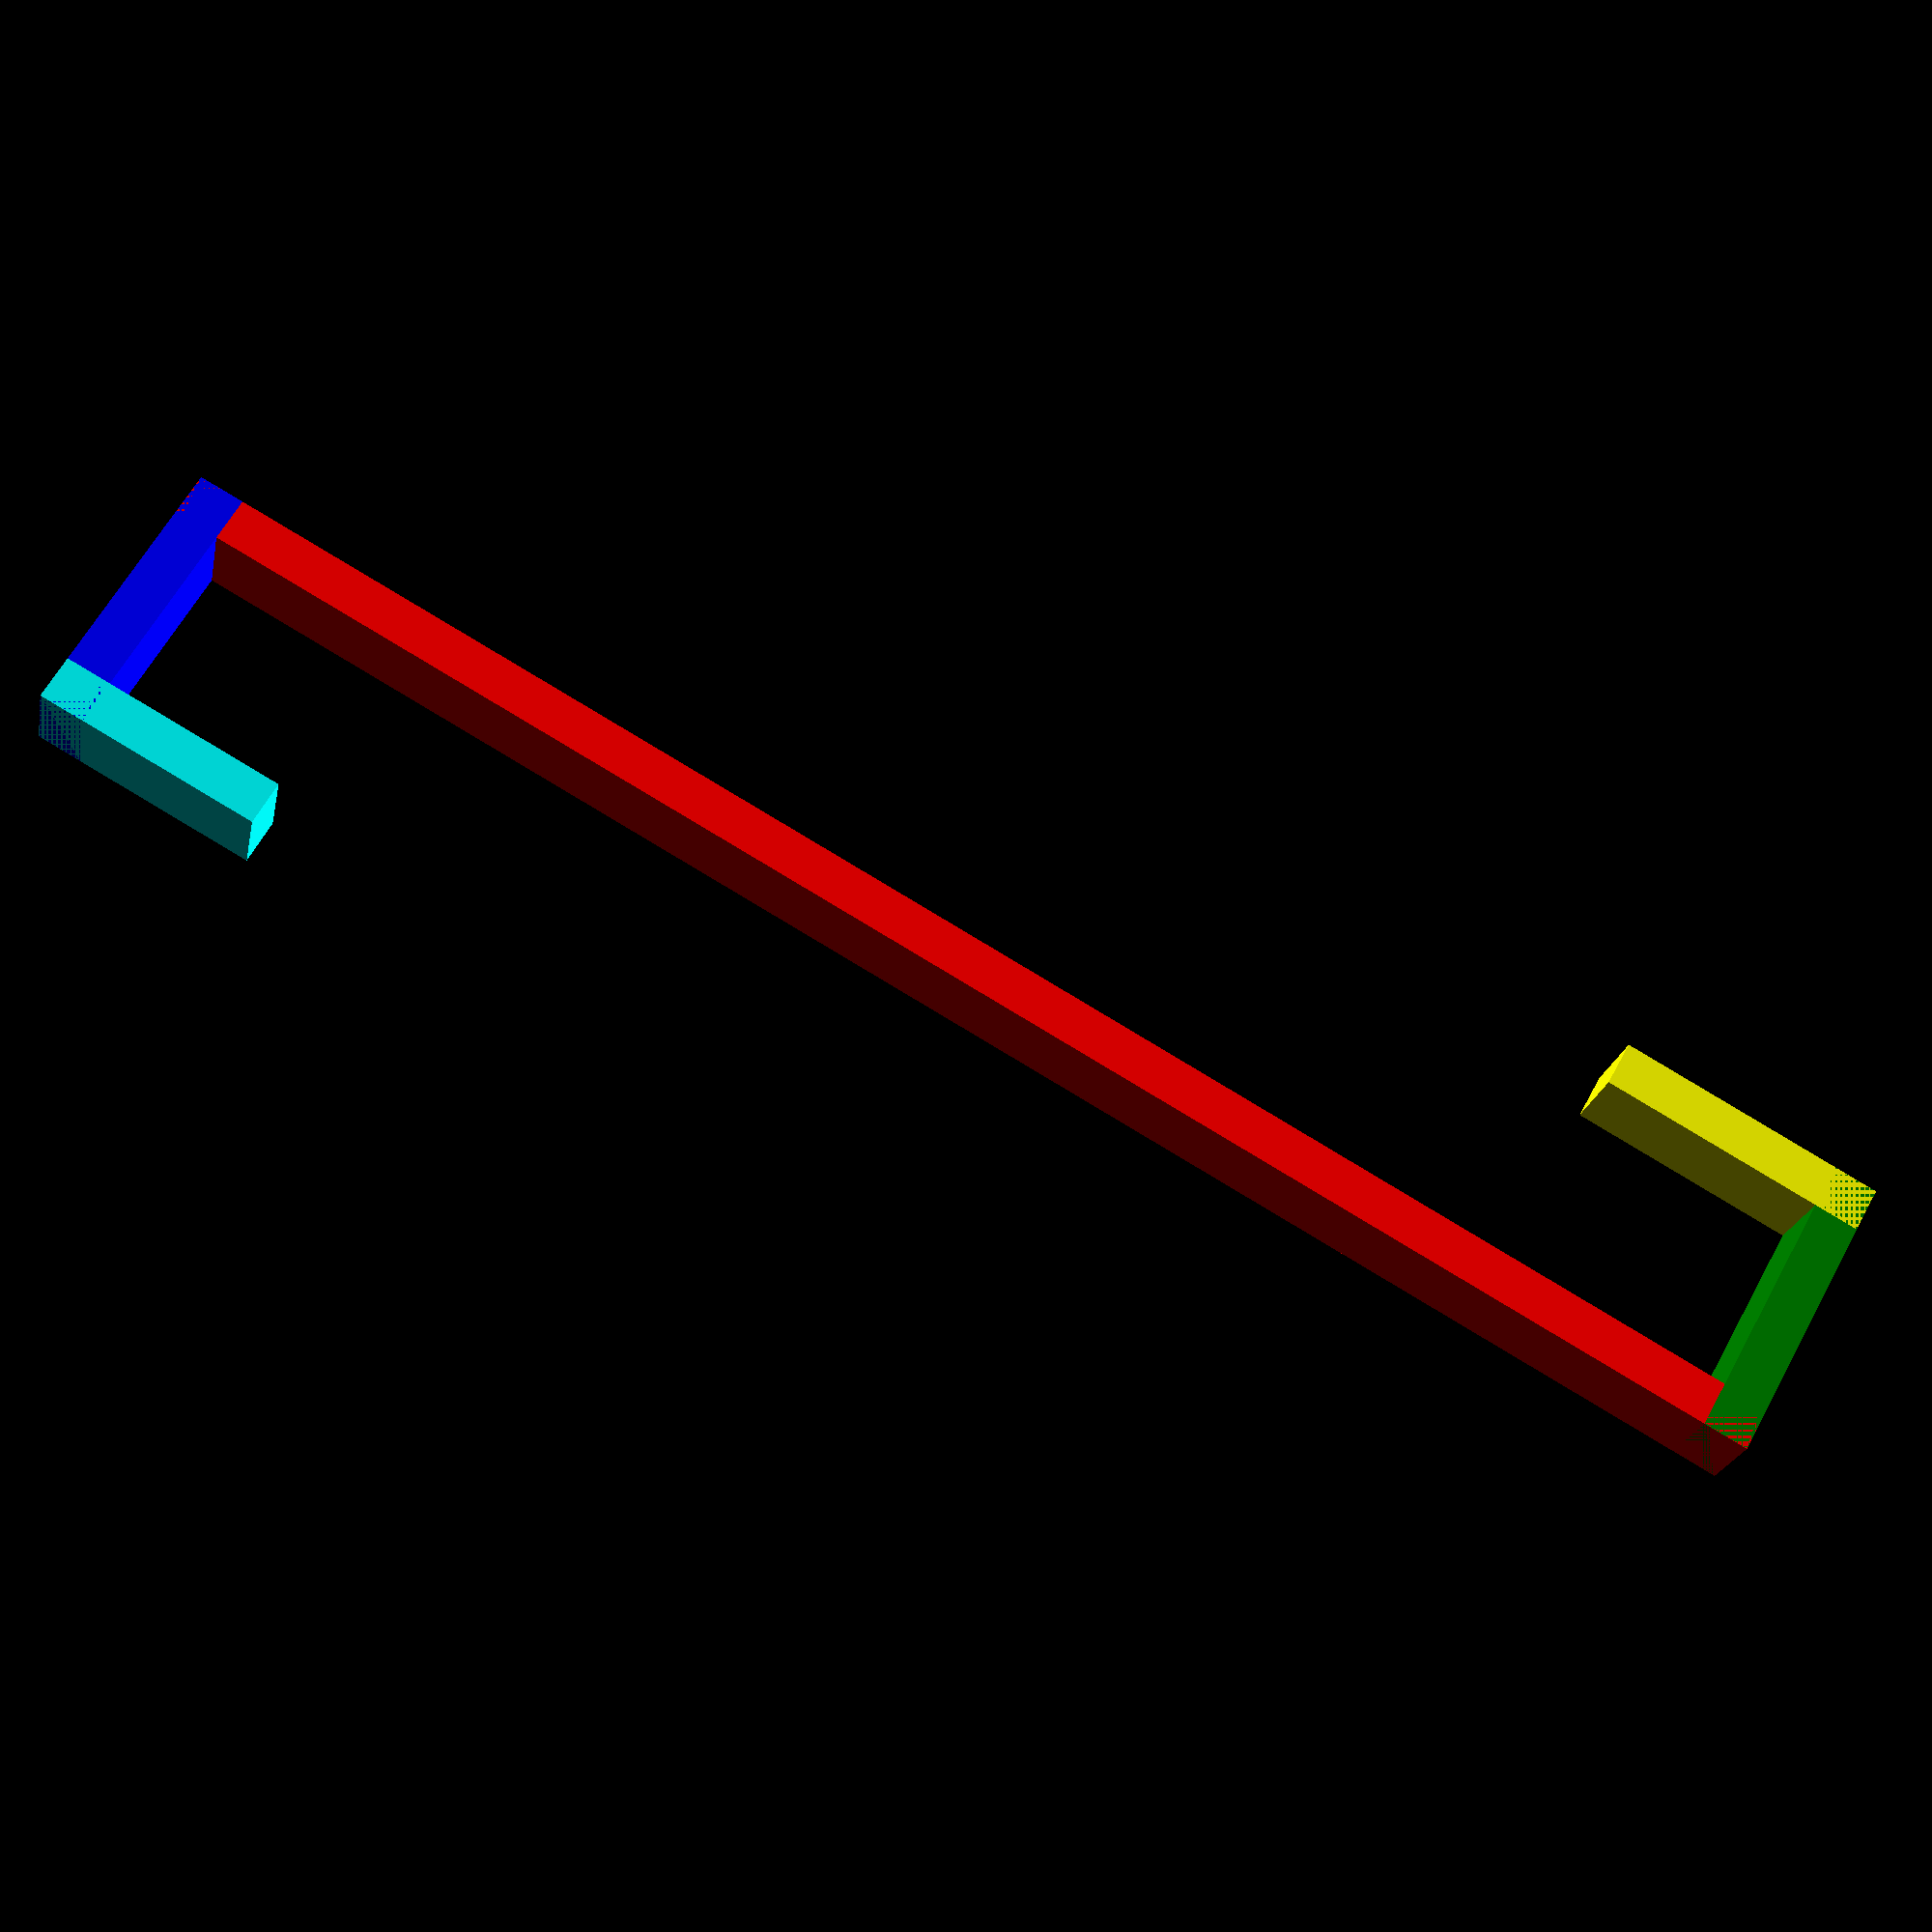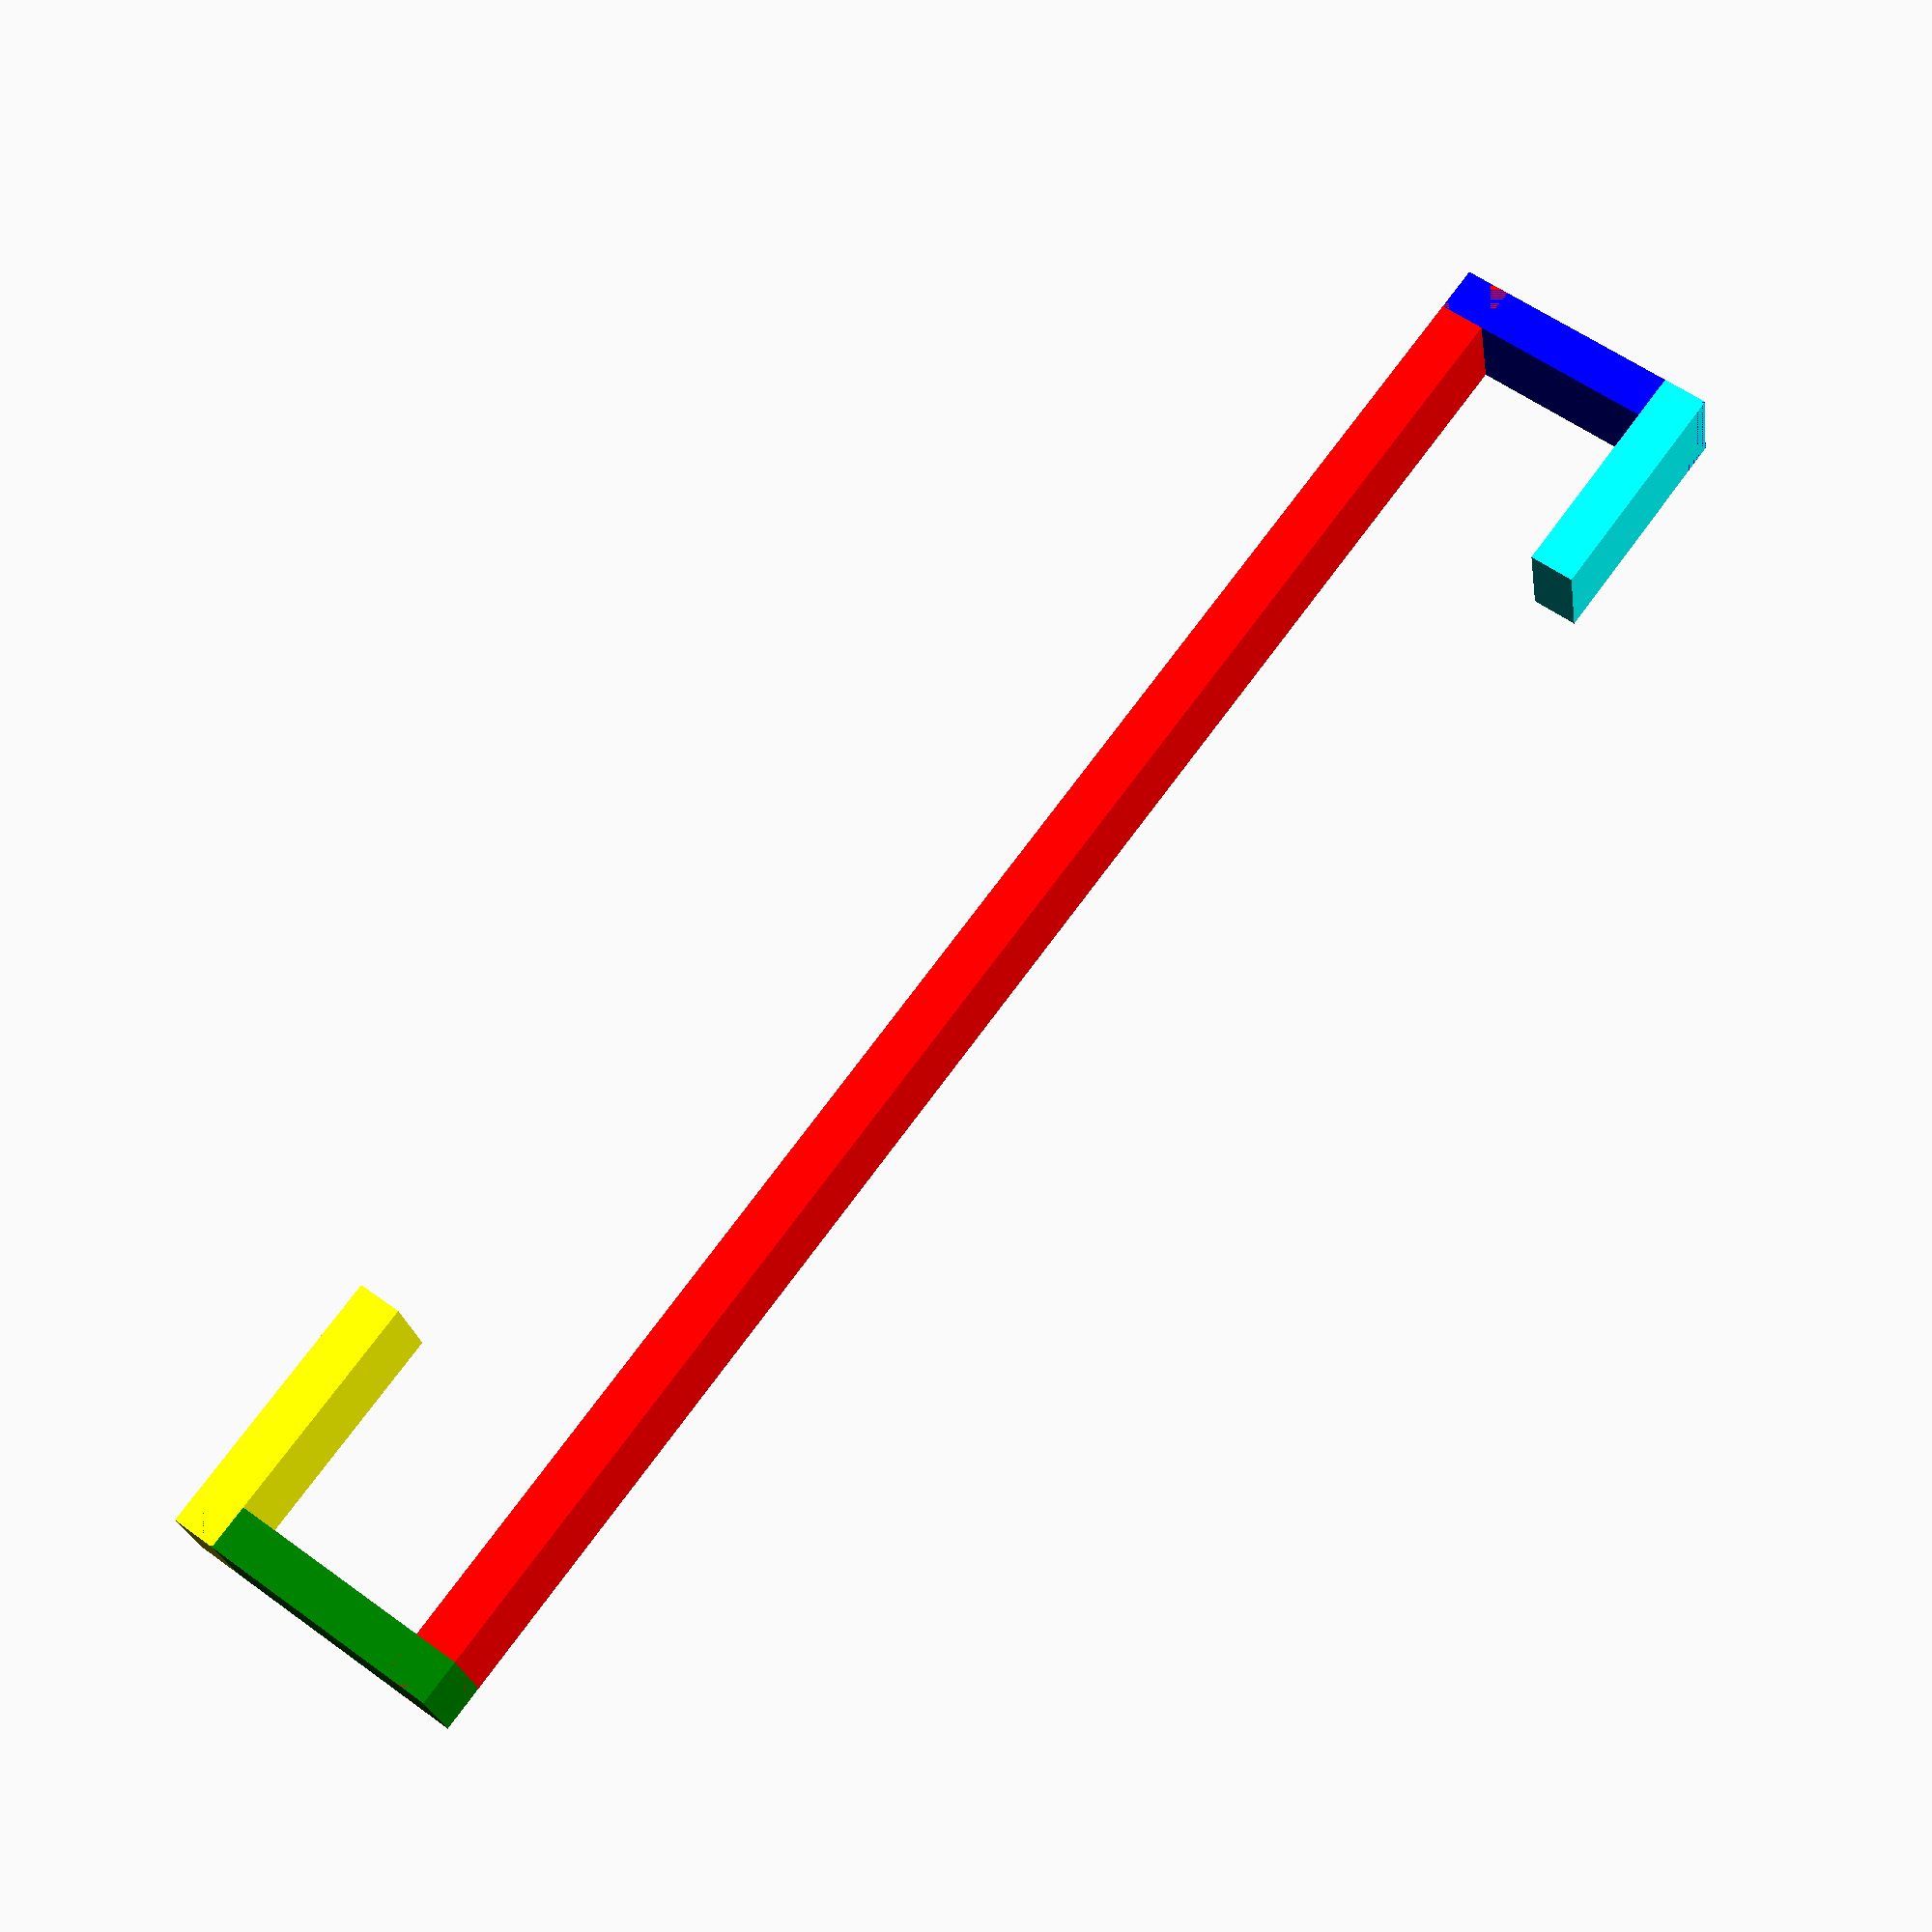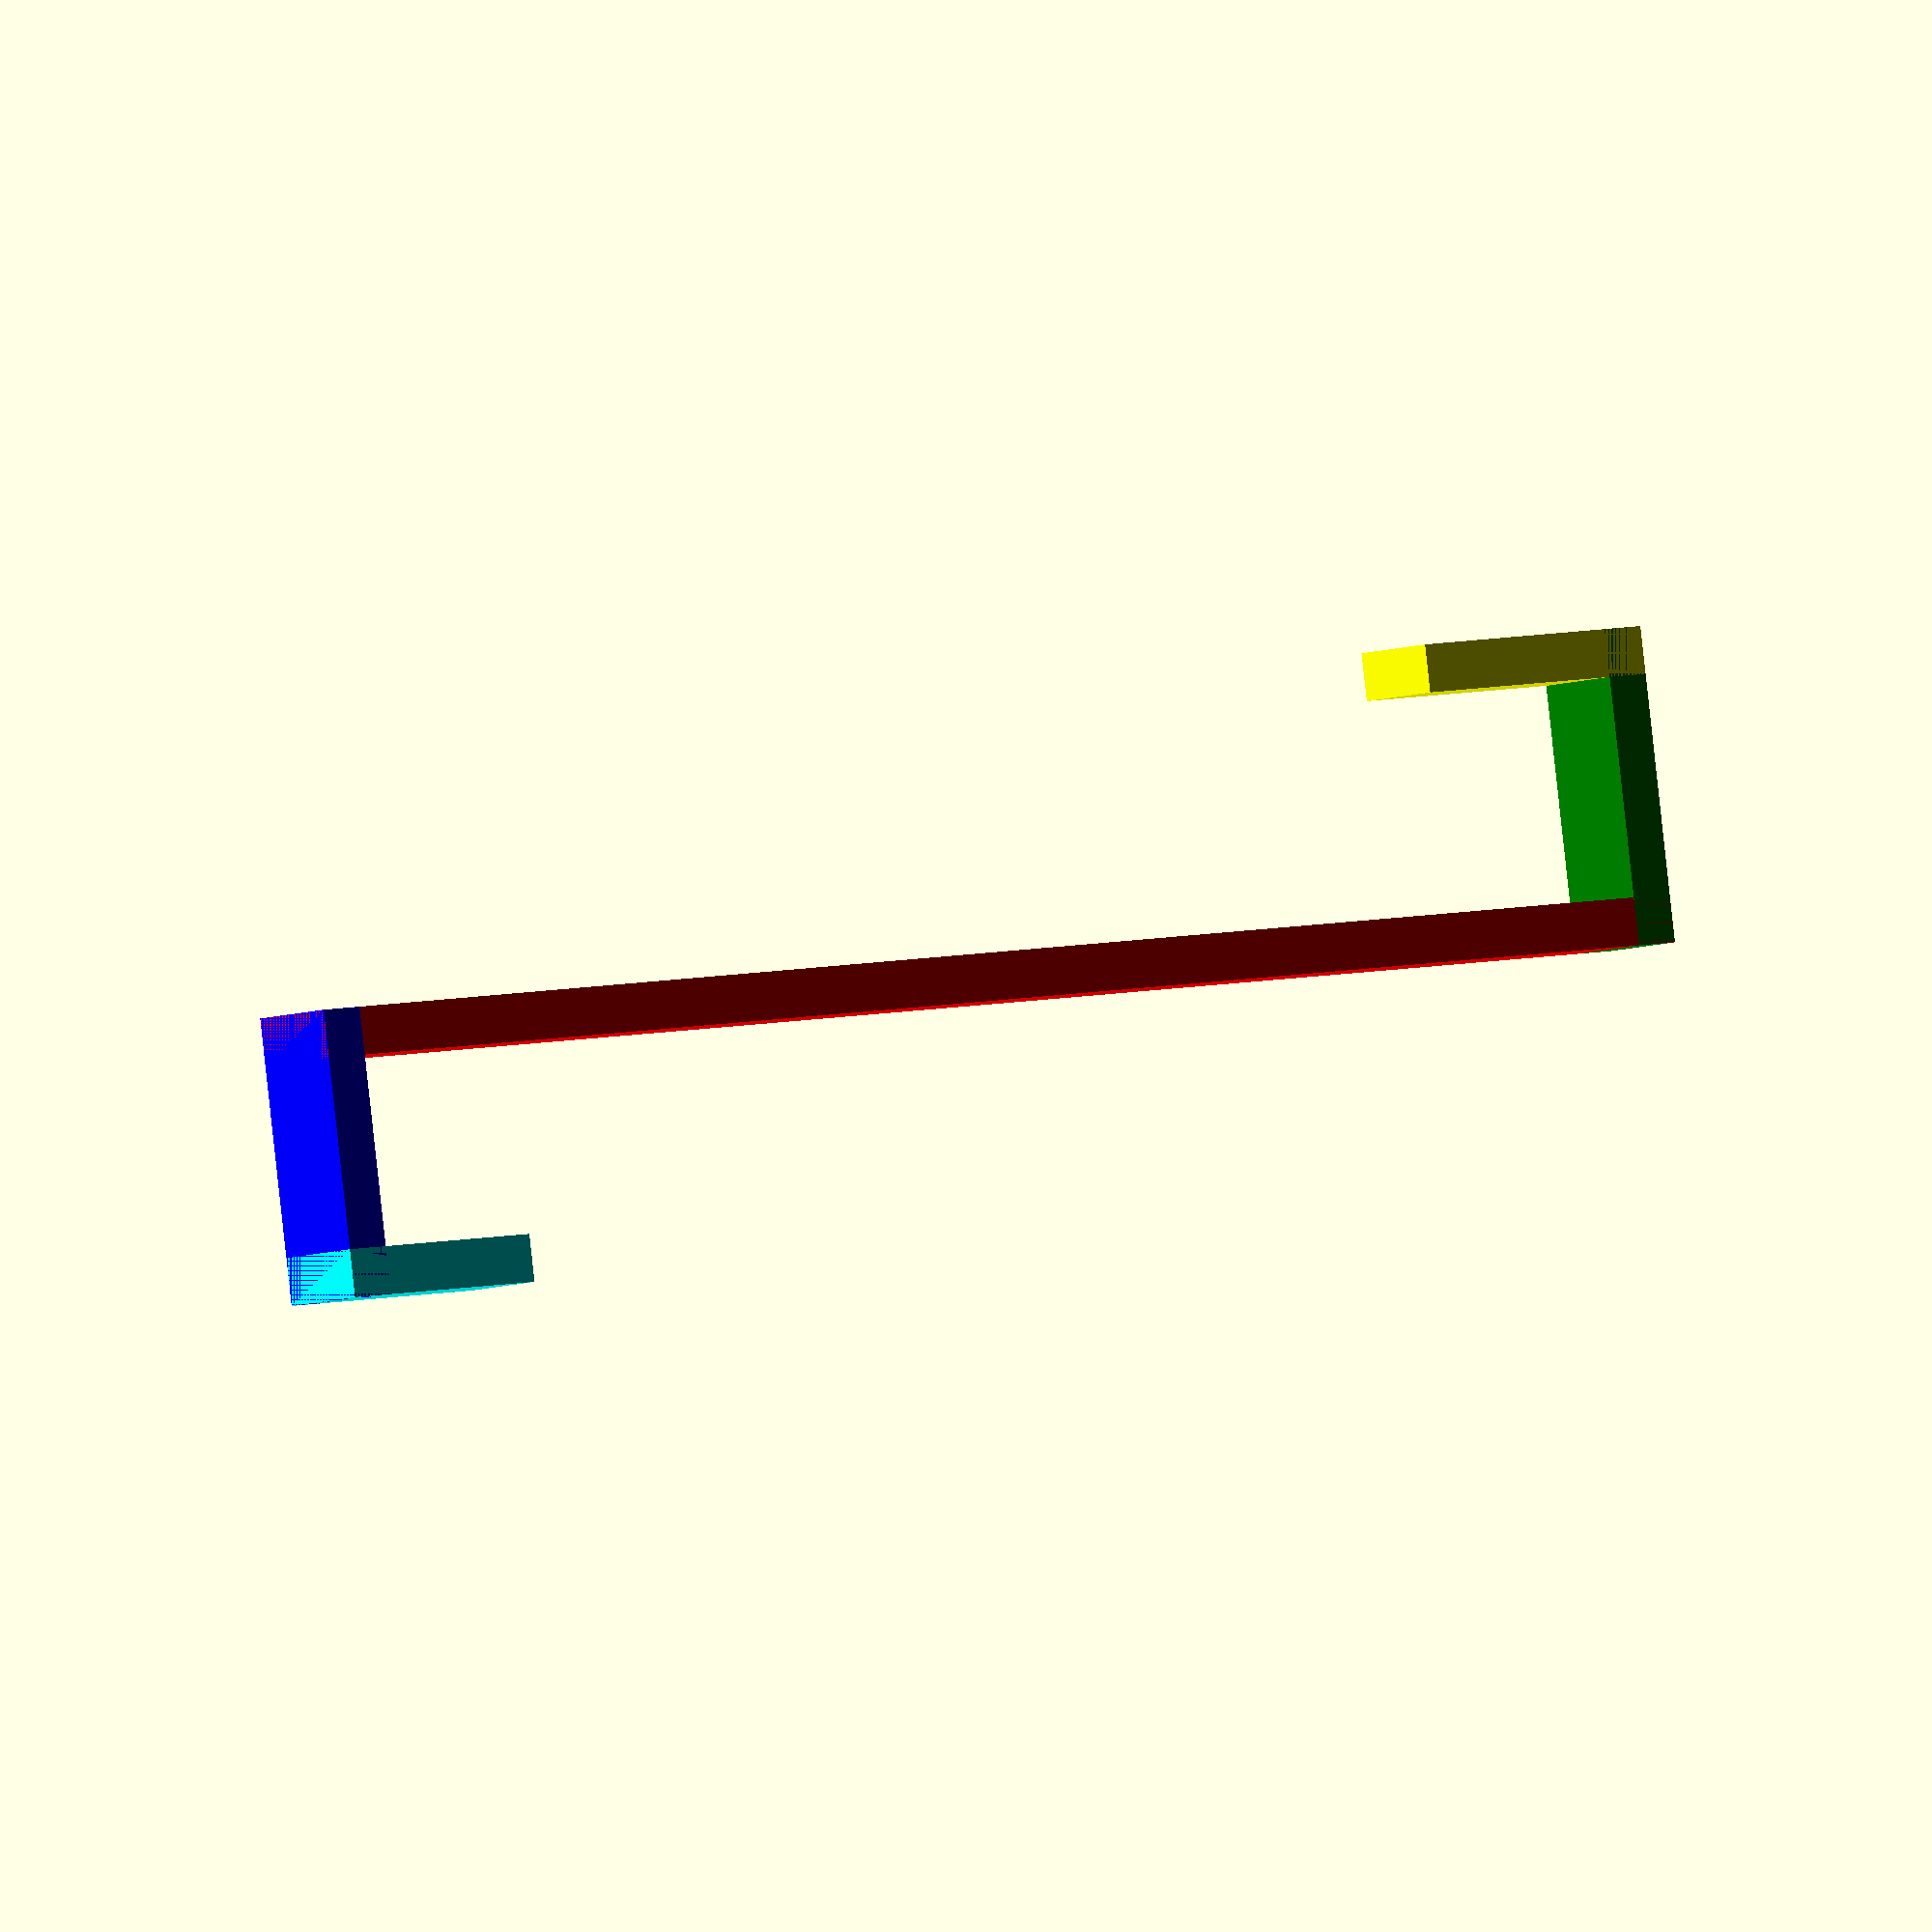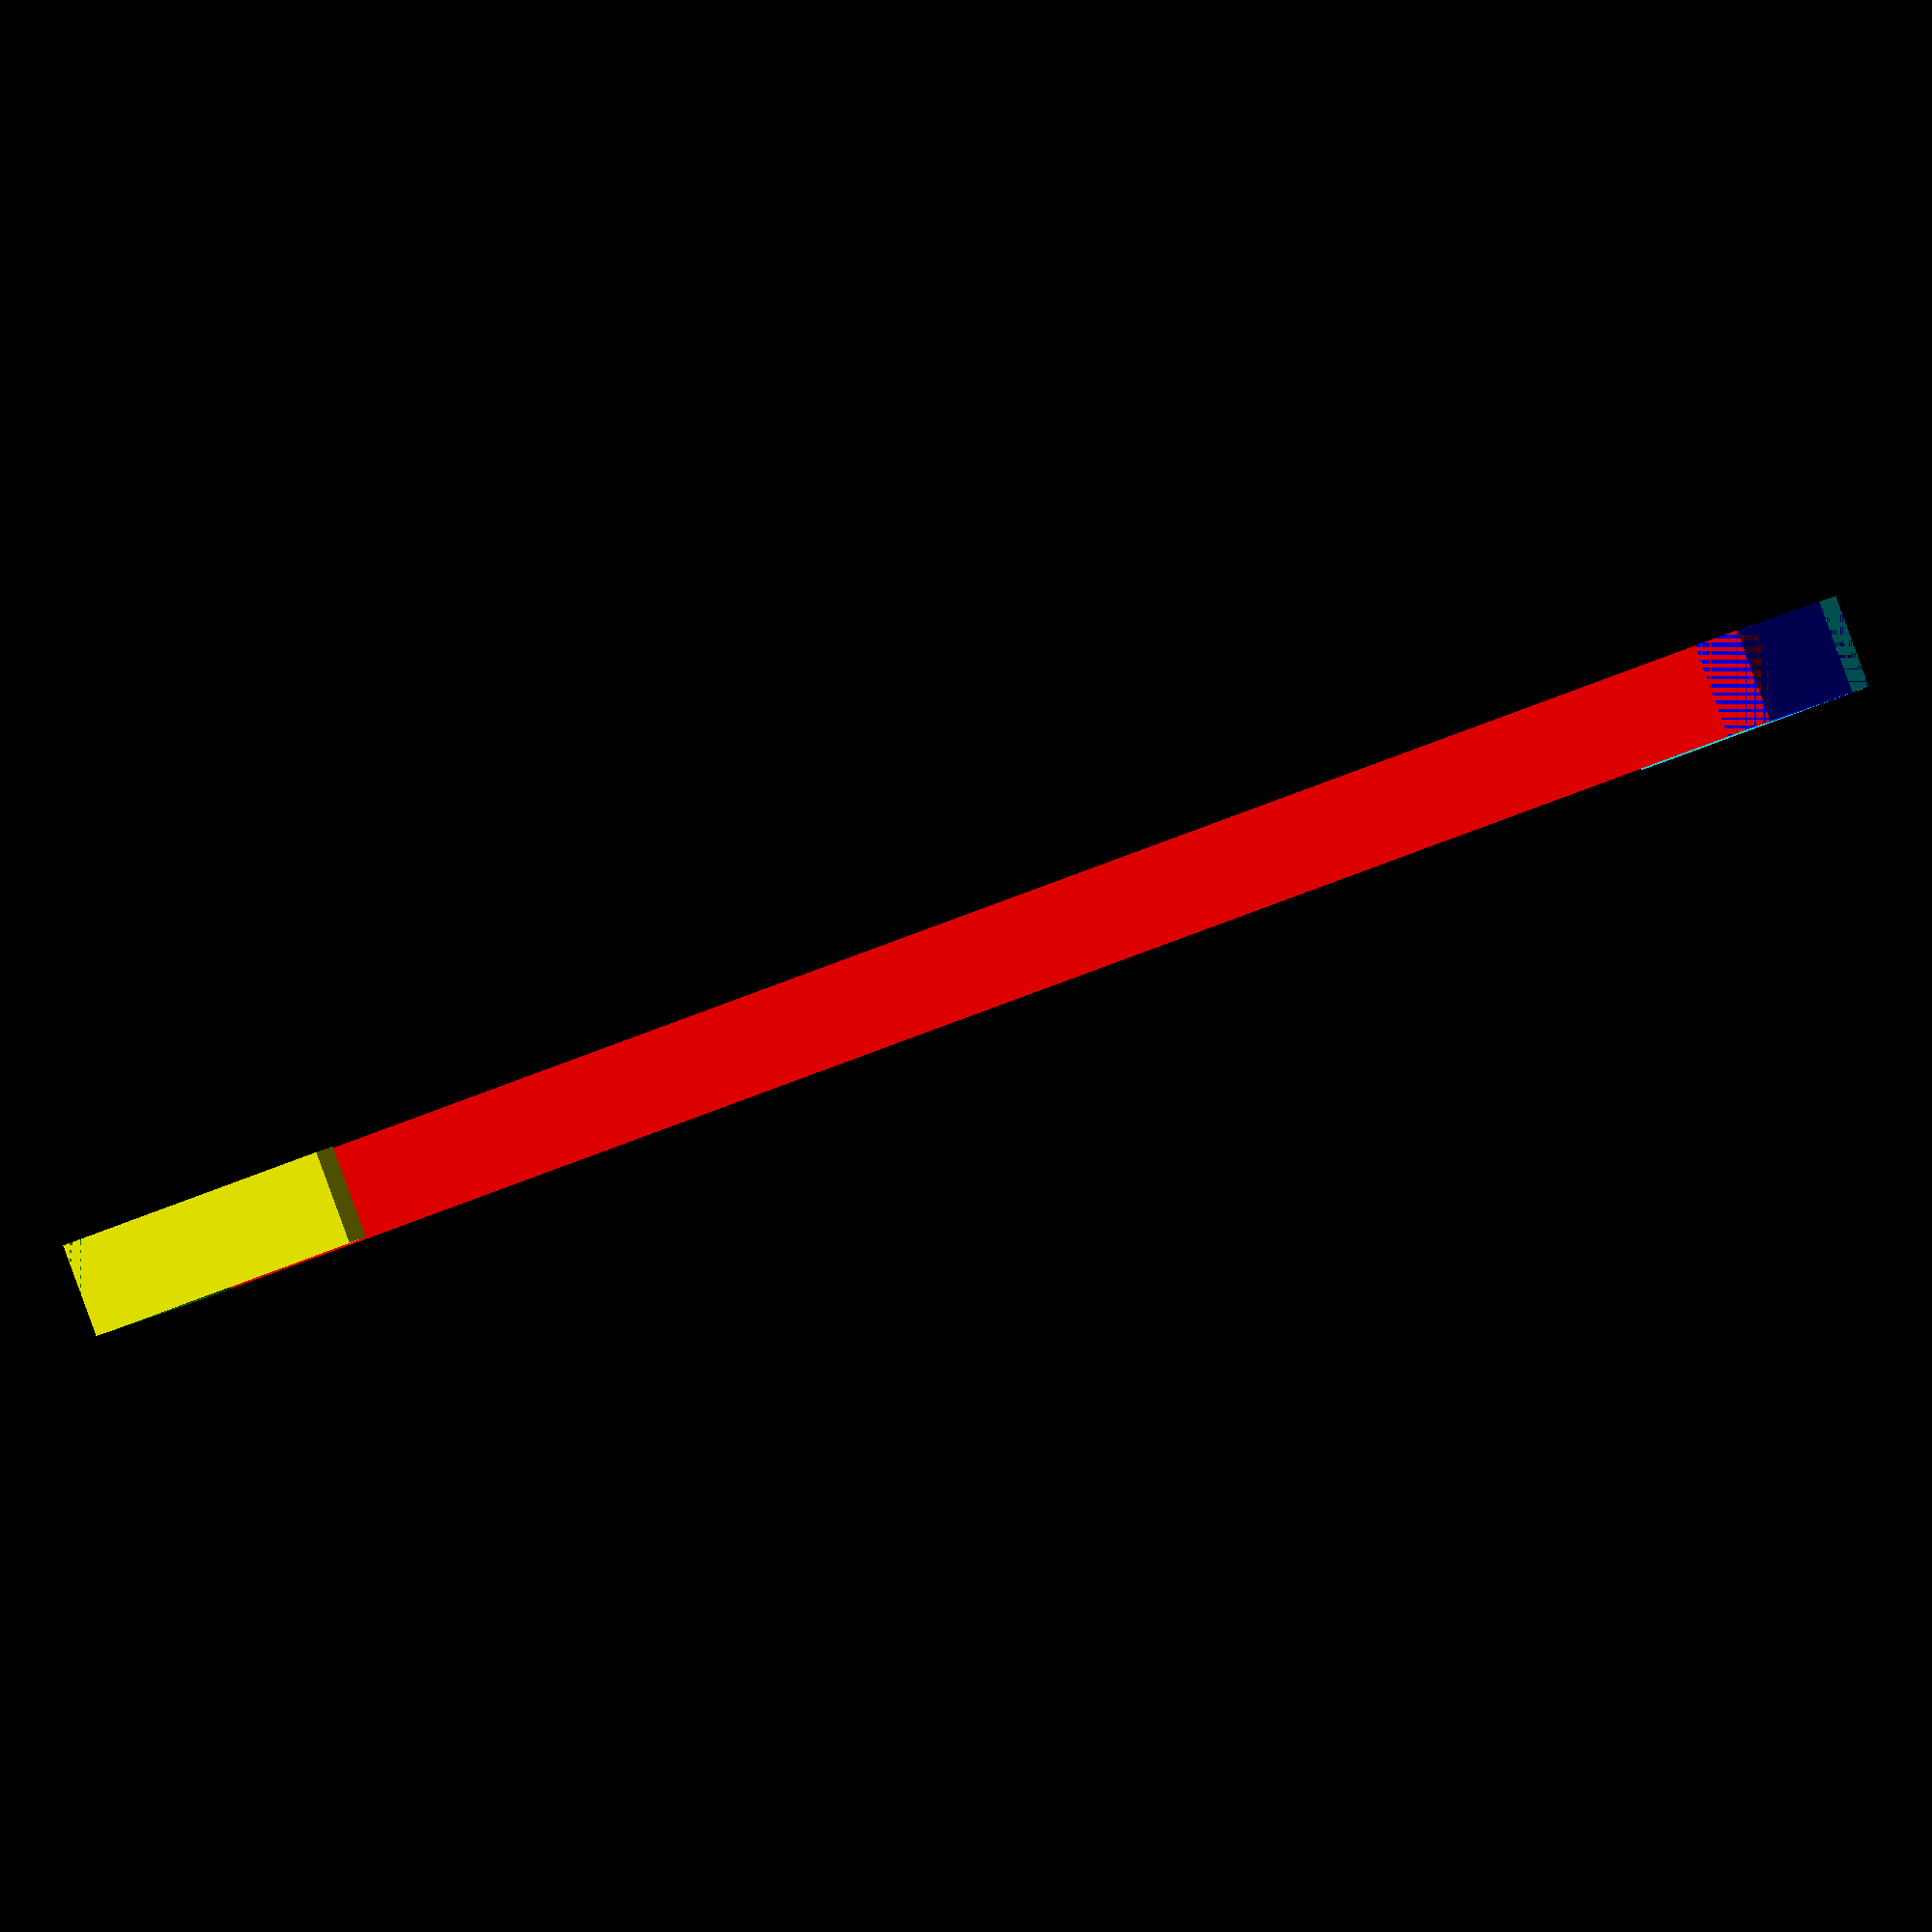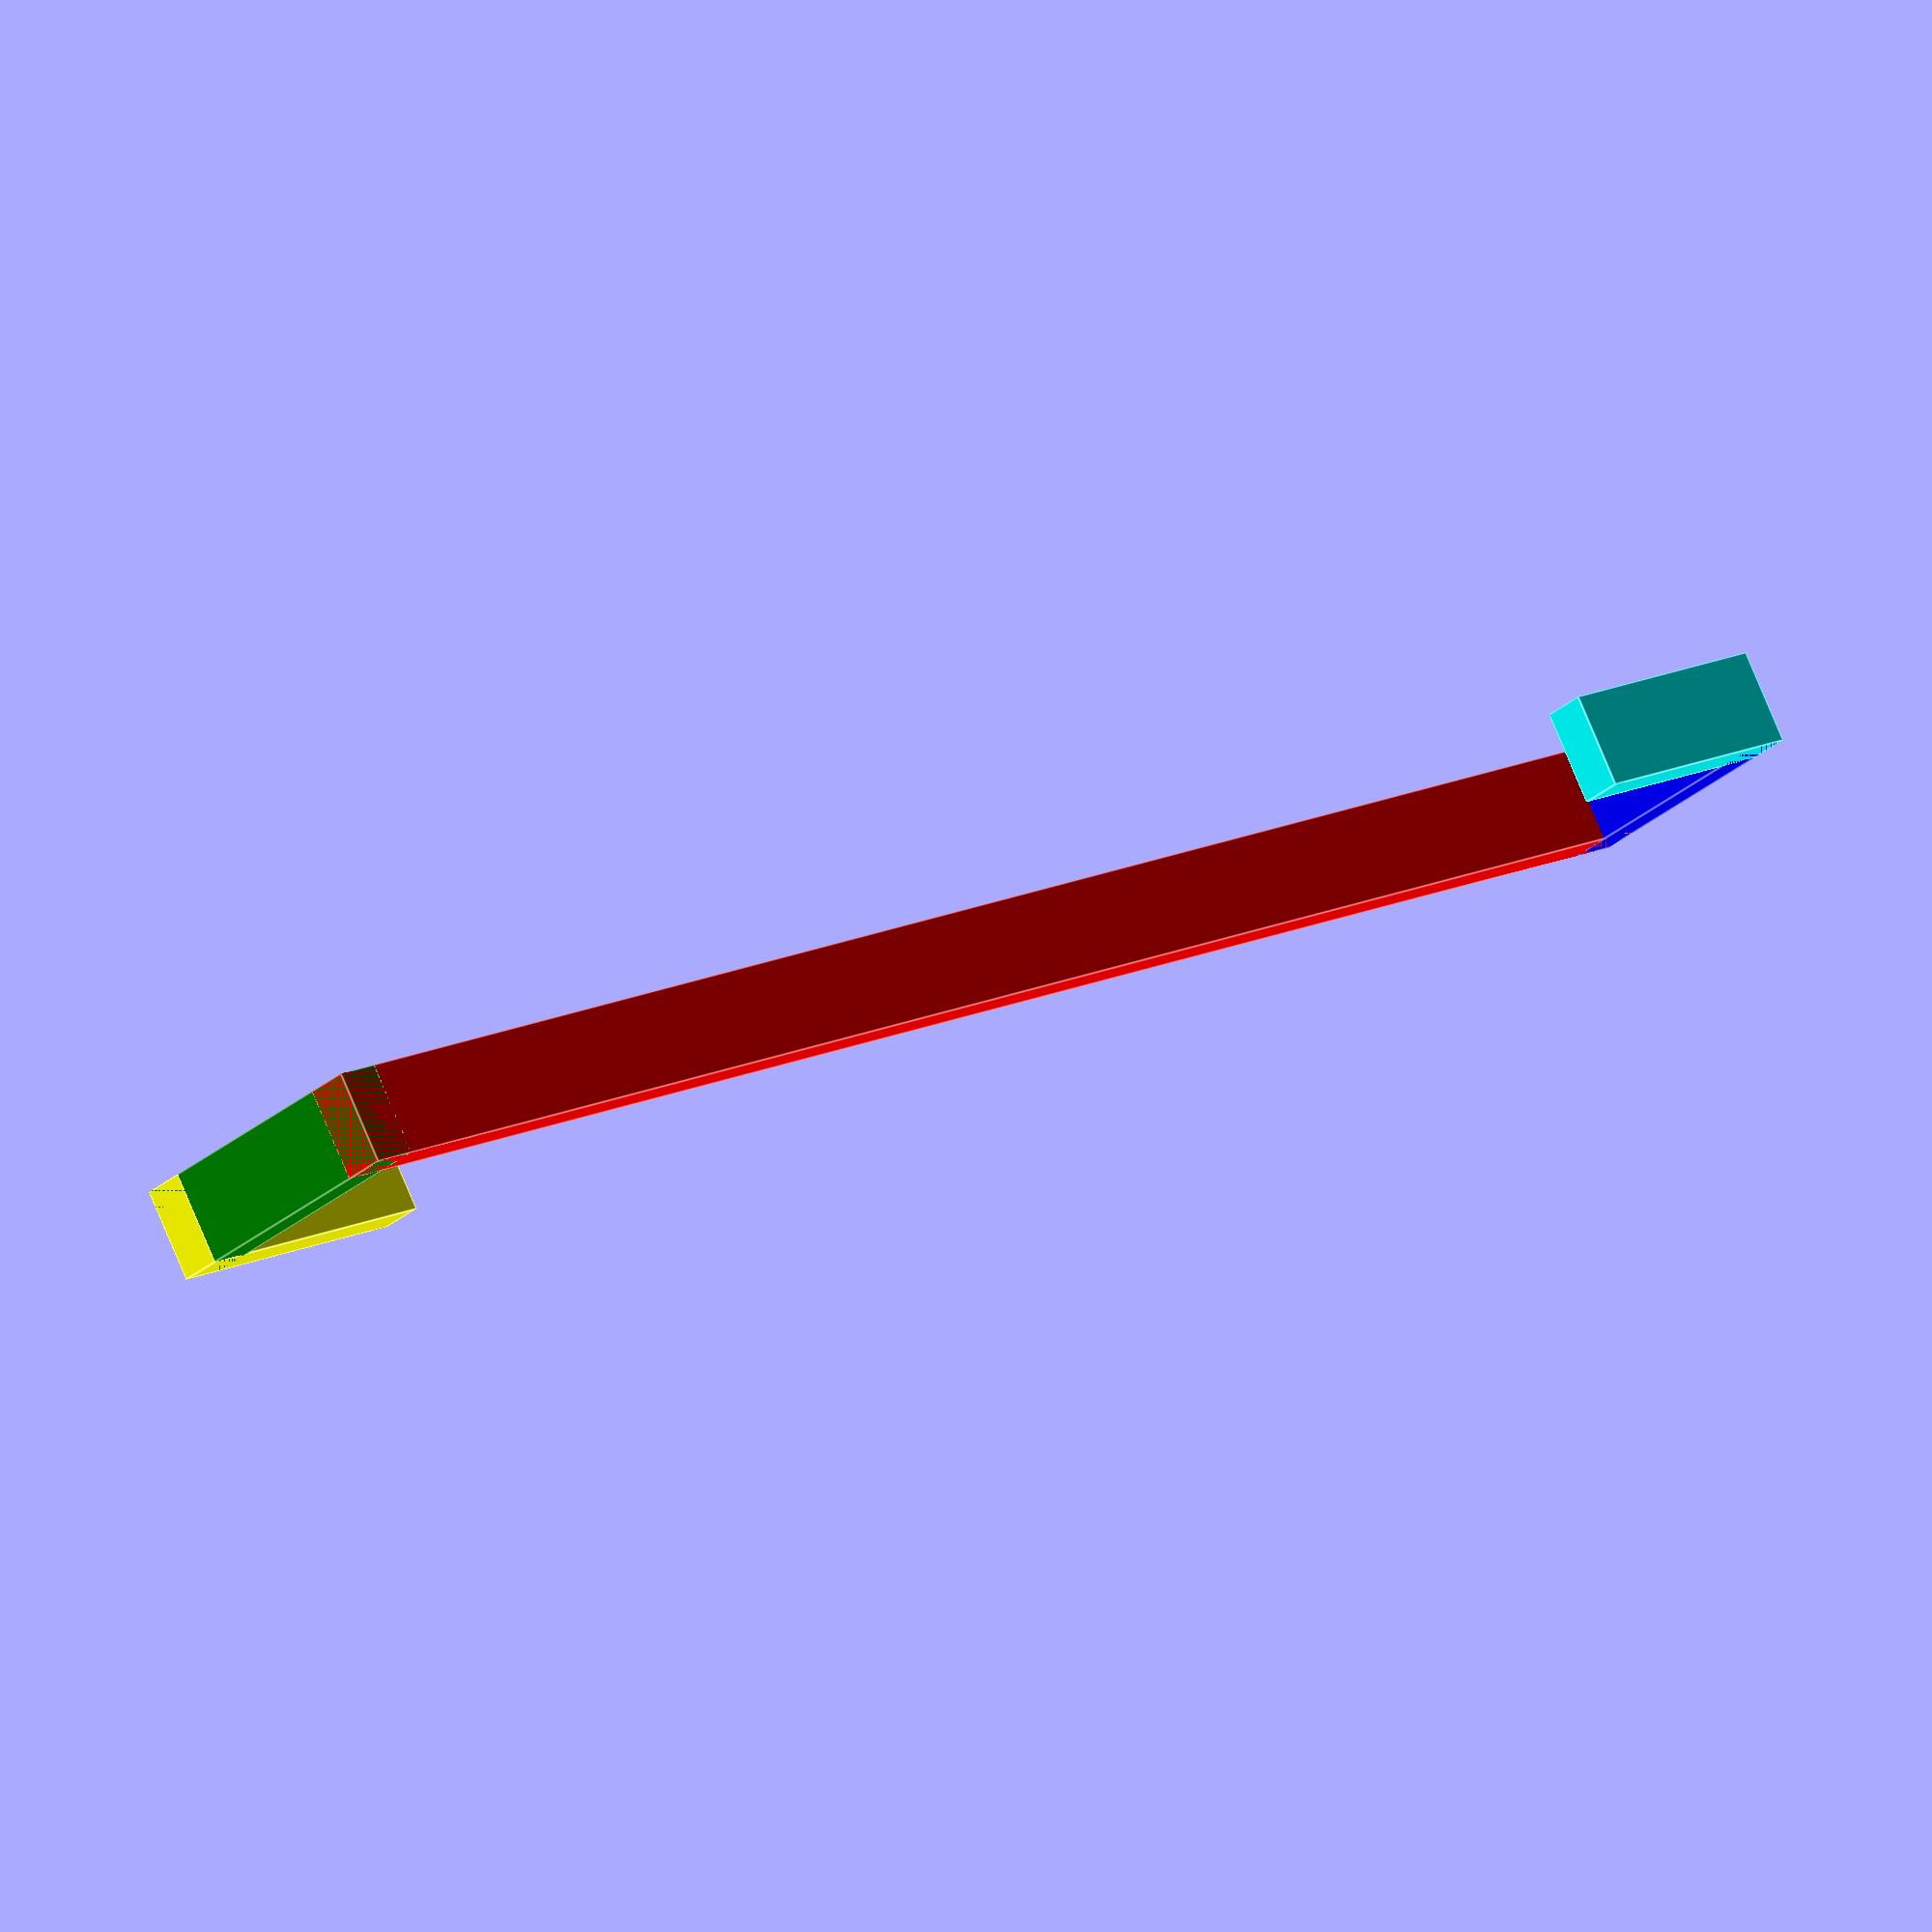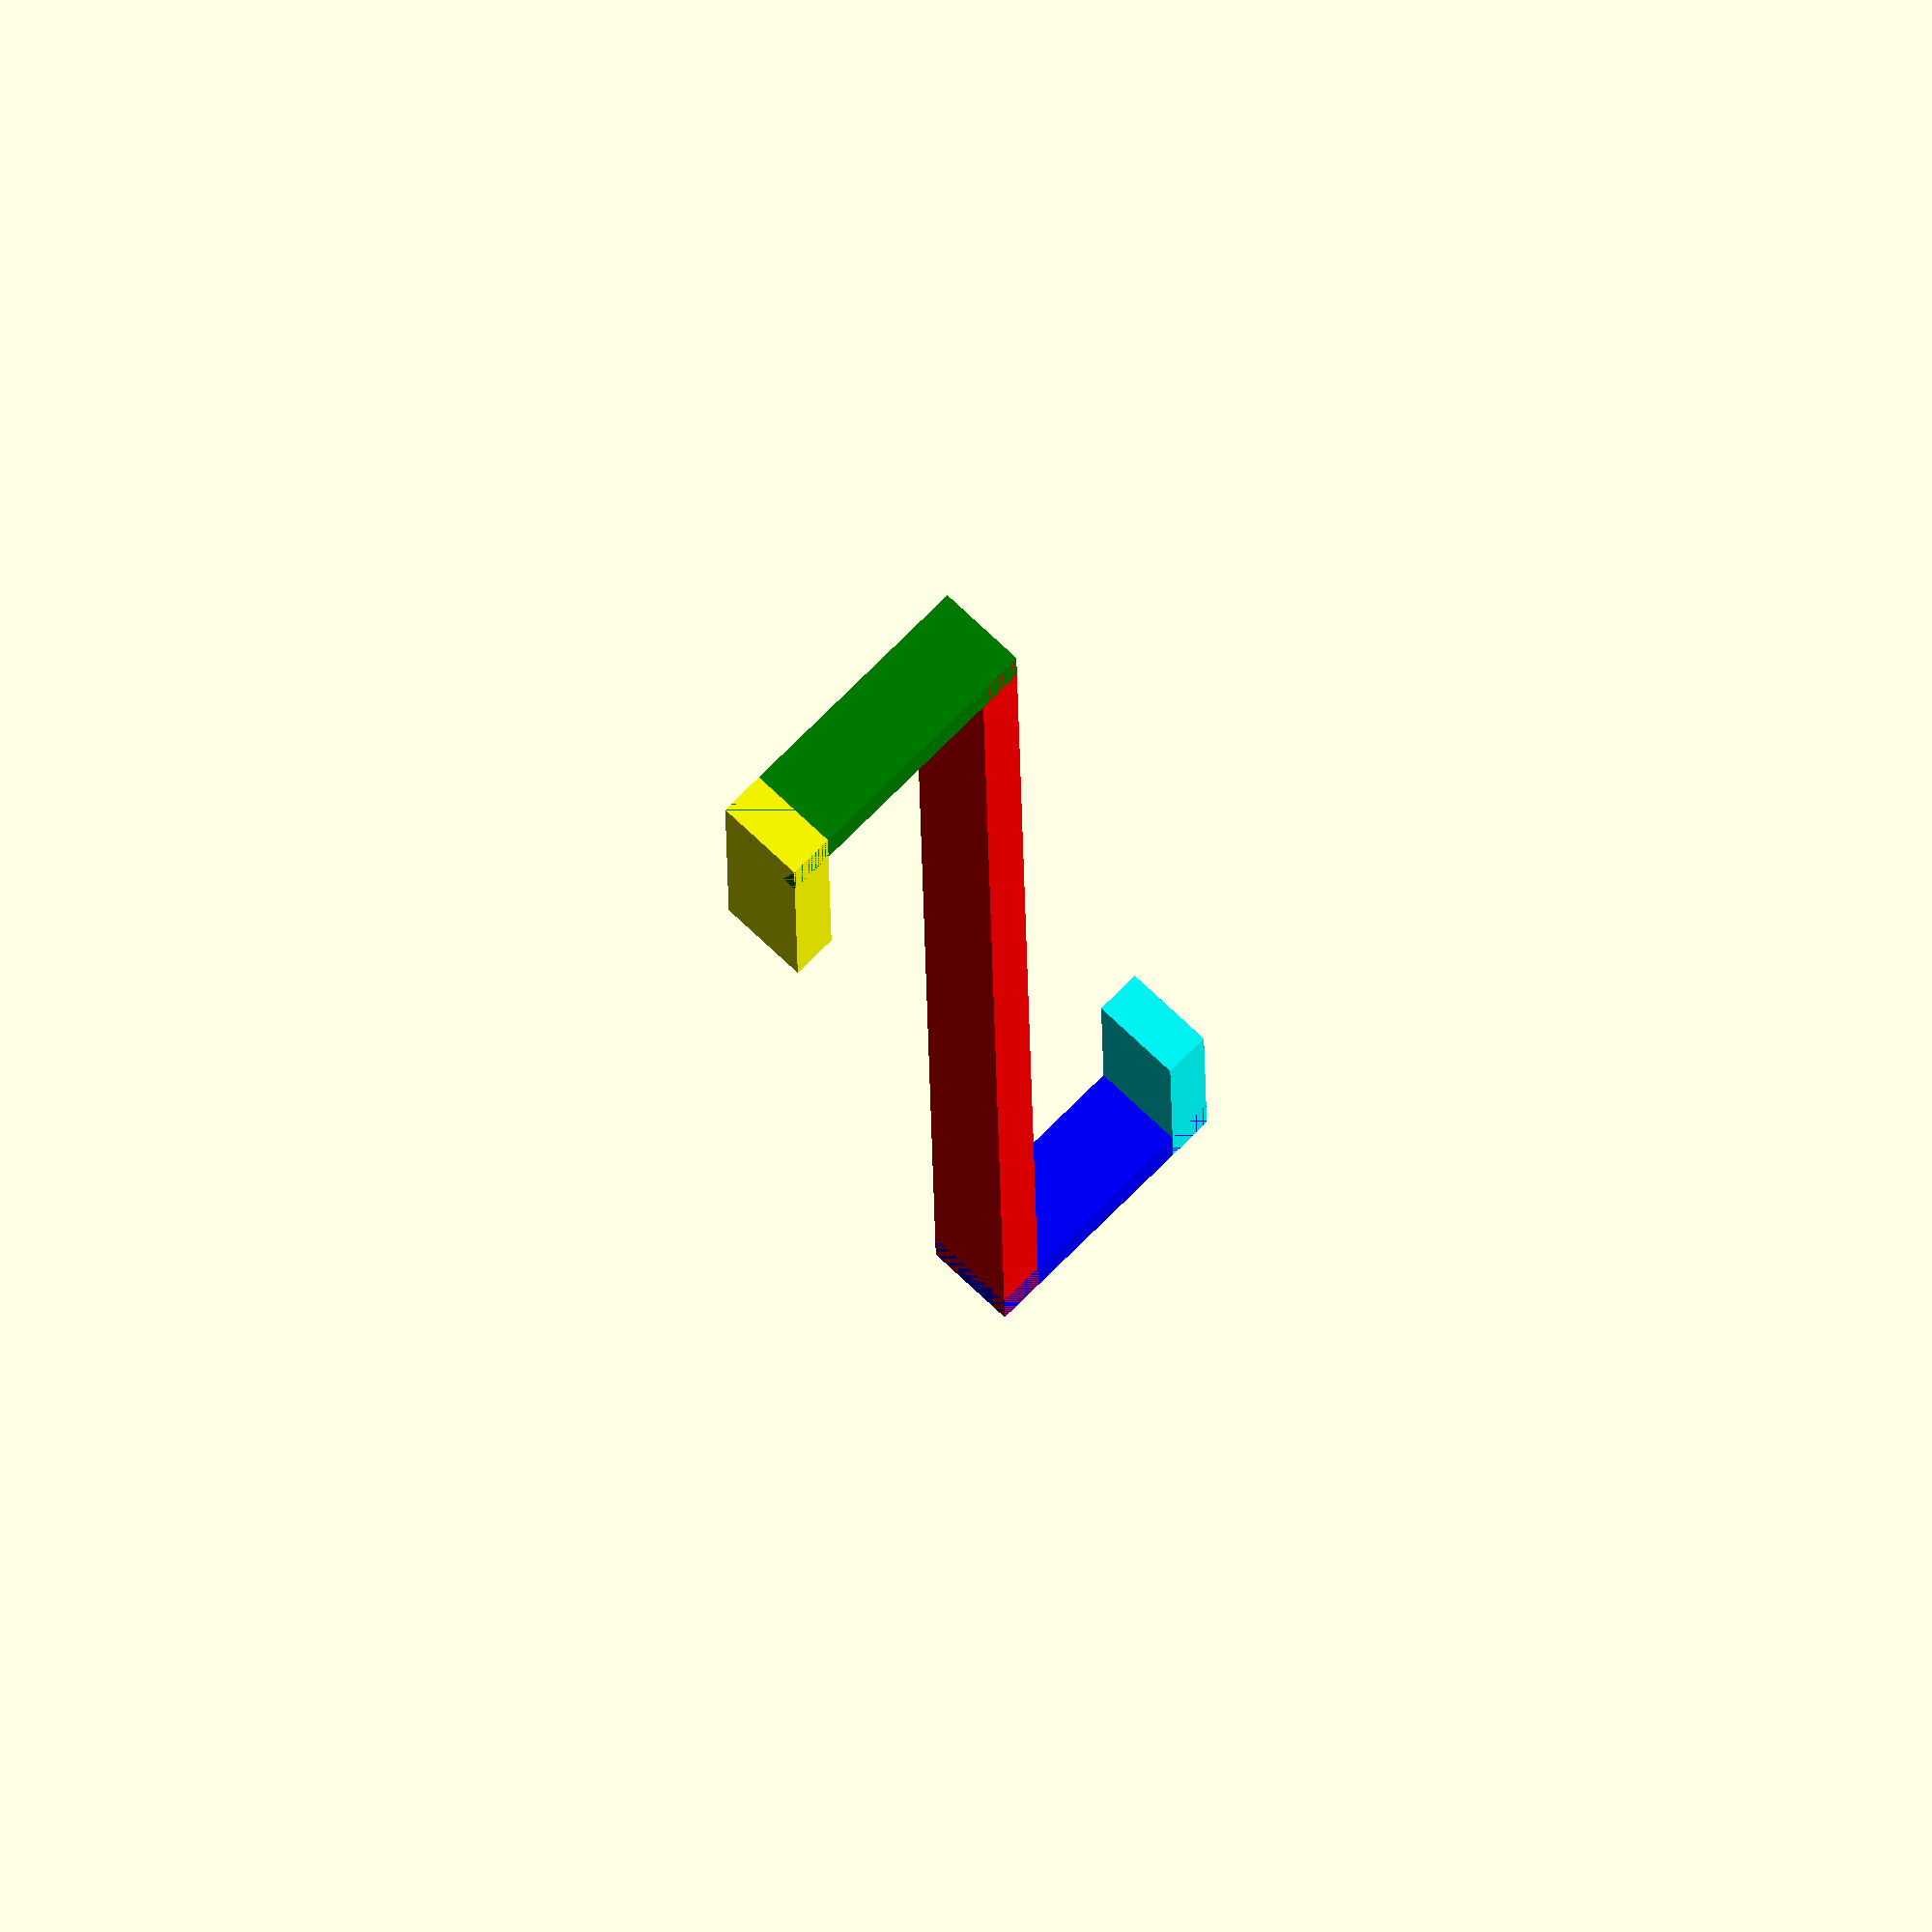
<openscad>
// iPad Dimensions
ipad_l = 250;
ipad_w = 175;
ipad_d = 5;

// Frame dimension
frame_t = 20;
frame_p = 3;

// Constants
thickness = 10;
width = 5;

// Calculated Sizes
// Main Strut
ms = 0.75 * ipad_l;
// Small hook
sh_b = 2 * (ipad_d + width + 5);
sh_s = 25;

// Large Hook
lh_t = frame_t + frame_p + (2 * width);
lh_s = 30;

// Main Model Construction
// Main Strut
color("red")
  cube([ms, width, thickness]);

  // Small hook to hold iPad
color("blue")
  cube([width, sh_b, thickness]);
color("aqua")
  translate([0, sh_b - width, 0])
    cube([sh_s, width, thickness]);

  // Large hook to attach to frame
color("green")
  translate([ms - width, width - lh_t, 0])
    cube([width, lh_t, thickness]);
color("yellow")
  translate([ms - lh_s, width - lh_t, 0])
    cube([lh_s, width, thickness]);

</openscad>
<views>
elev=22.1 azim=151.0 roll=169.1 proj=p view=solid
elev=203.3 azim=306.8 roll=171.8 proj=p view=wireframe
elev=187.0 azim=8.3 roll=41.2 proj=o view=wireframe
elev=90.4 azim=338.7 roll=200.1 proj=o view=wireframe
elev=99.3 azim=139.1 roll=22.8 proj=o view=edges
elev=111.0 azim=91.0 roll=45.7 proj=o view=wireframe
</views>
